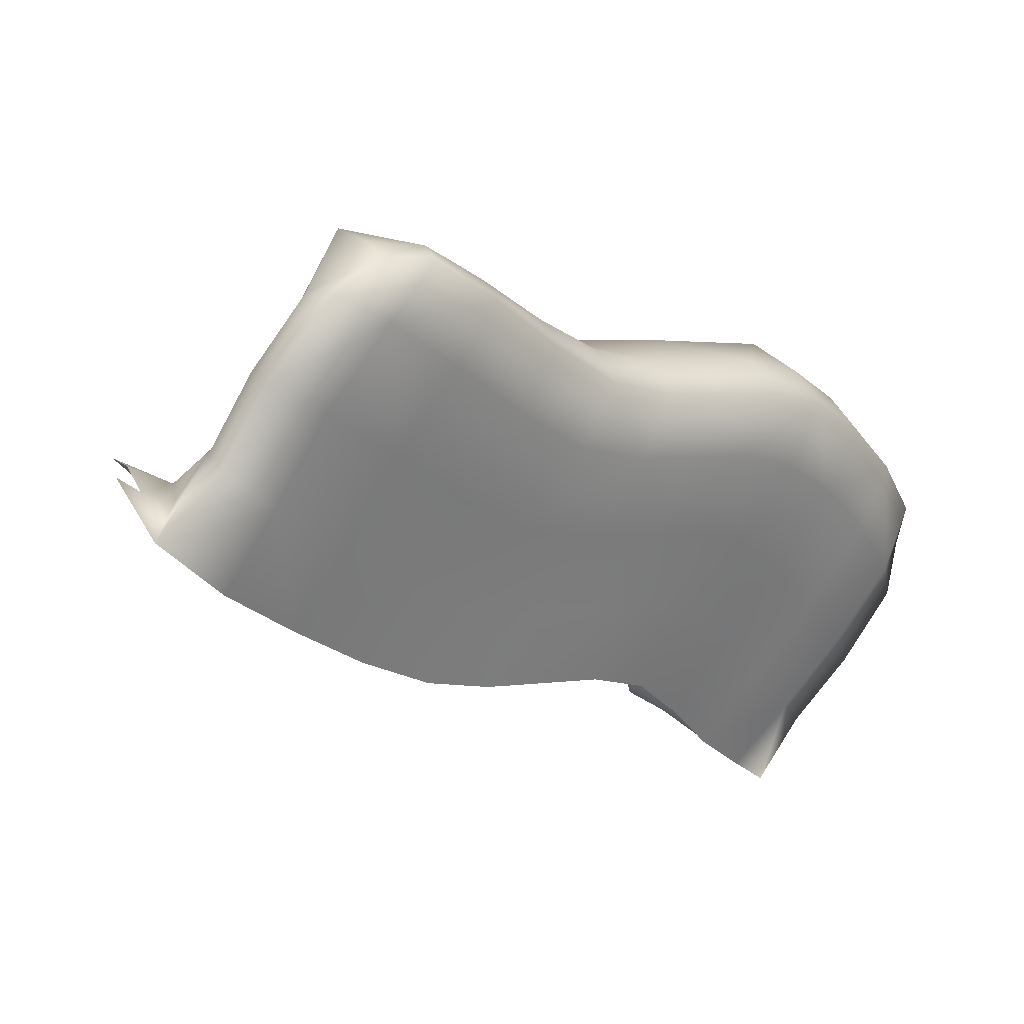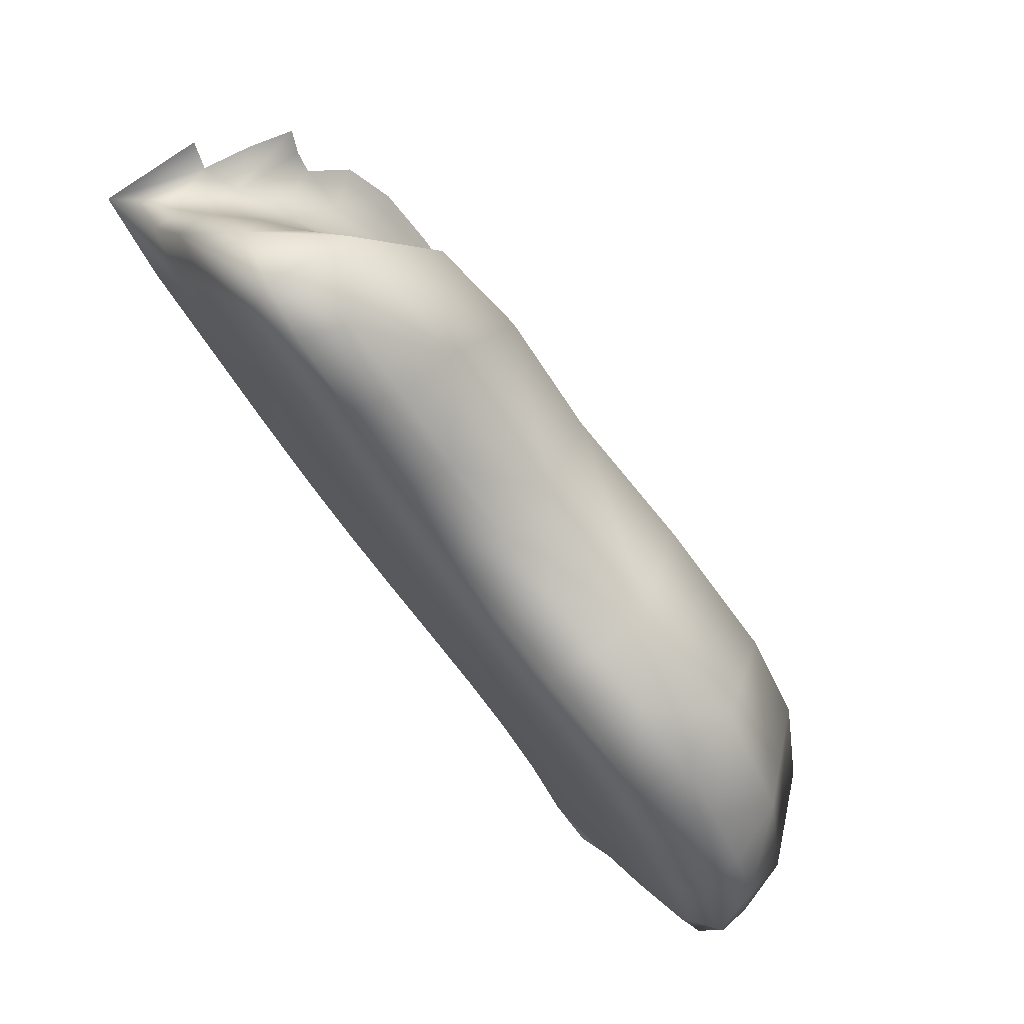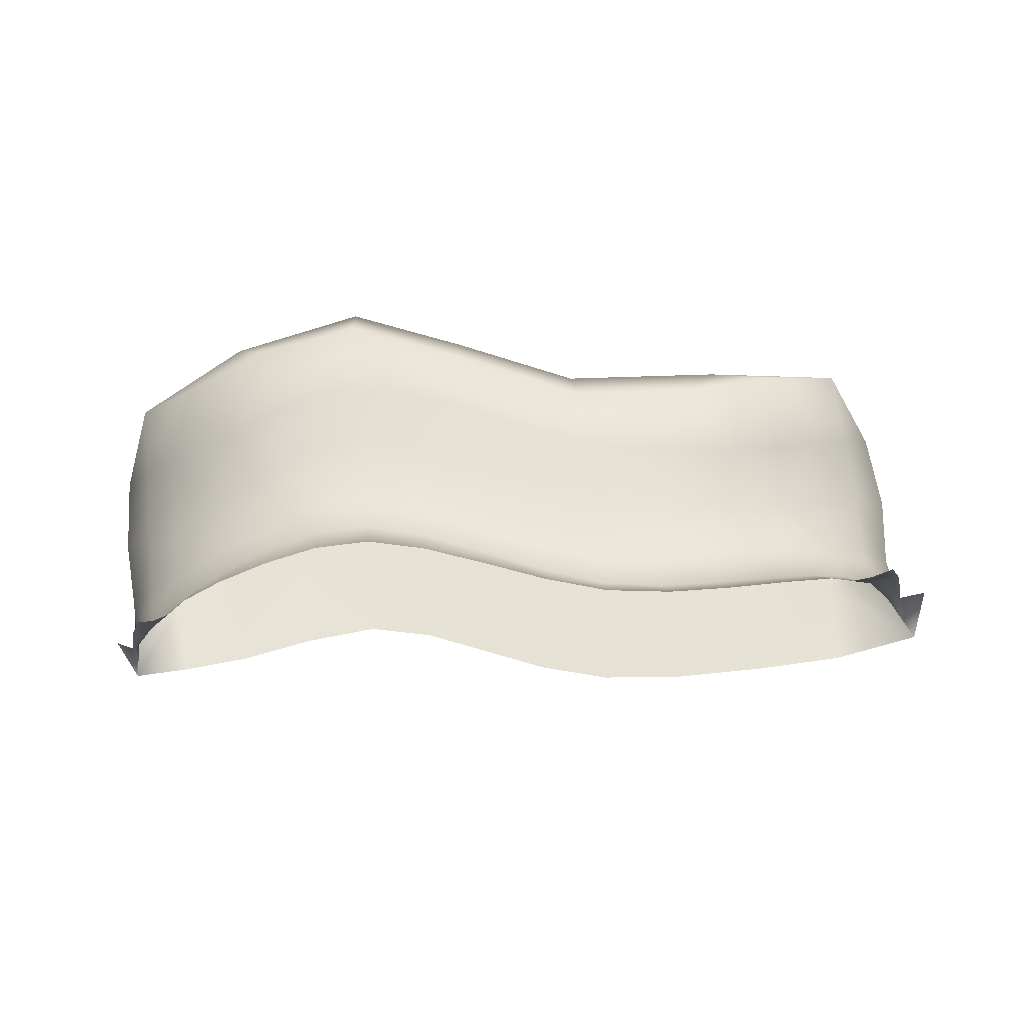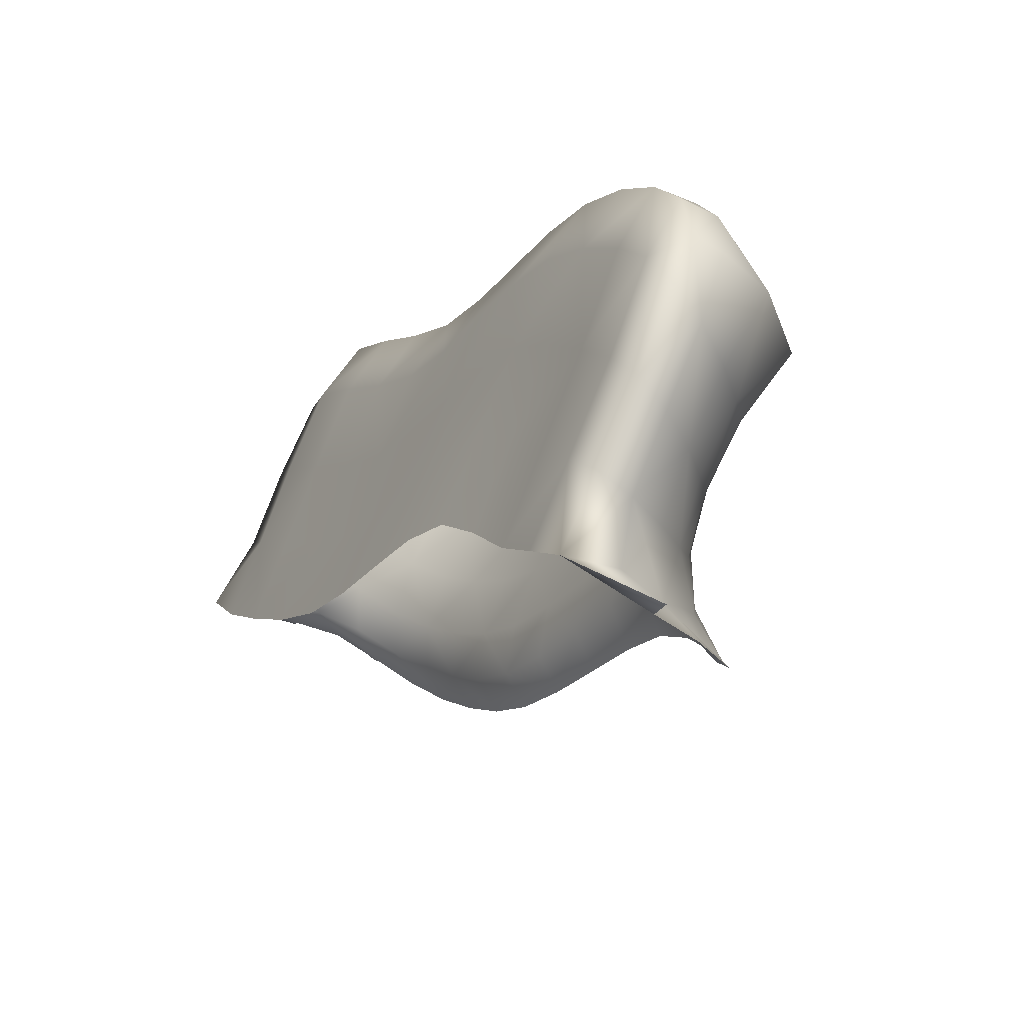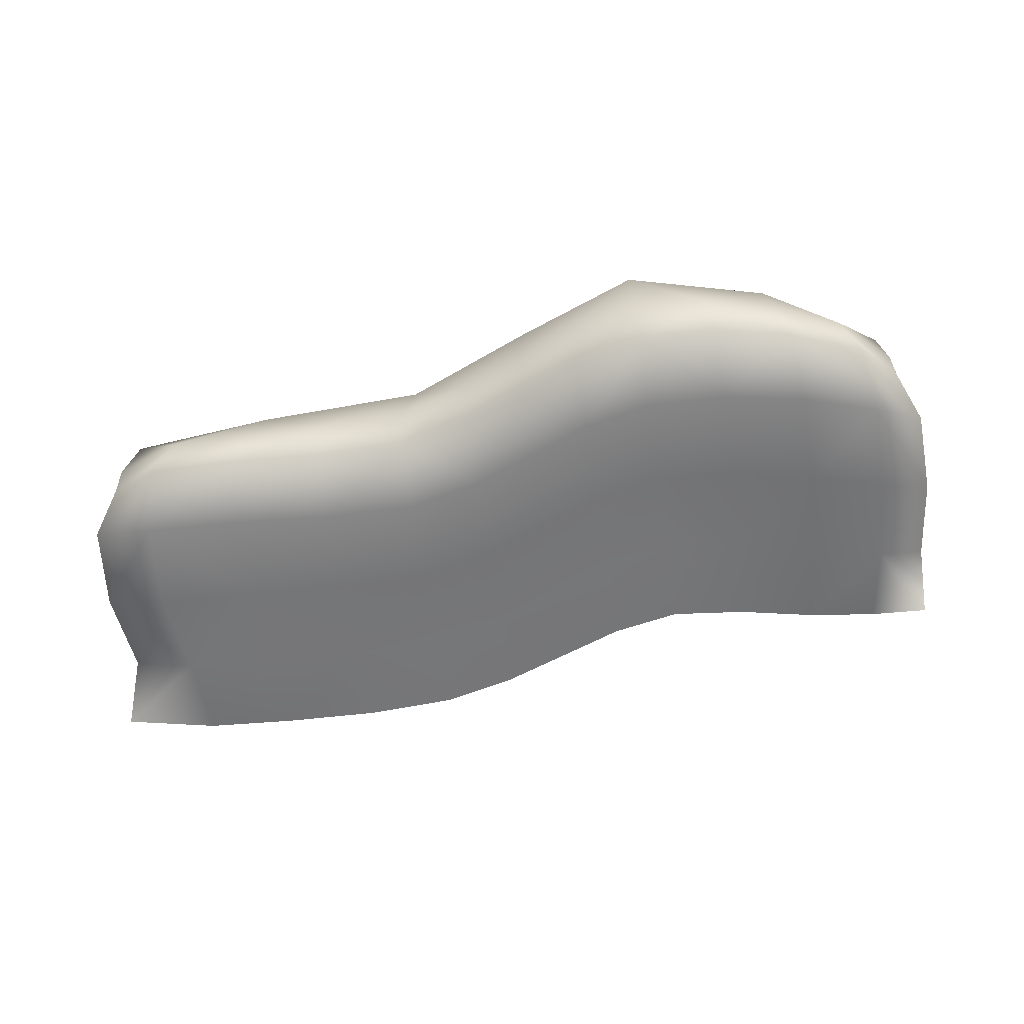
<metadata>
{"format":"obj","ext":"obj","renderer":"f3d","projection":"perspective","resolution":1024,"background":"white","views":[{"elev":33.8,"azim":-34.0,"up":"+Z"},{"elev":73.2,"azim":48.8,"up":"+Z"},{"elev":64.0,"azim":-143.0,"up":"+Y"},{"elev":-50.2,"azim":57.5,"up":"+Z"},{"elev":-56.4,"azim":50.0,"up":"+Y"}]}
</metadata>
<code>
g PS-Area03_26
v 1327 -2521 -1115
v 1473 -2522 -1318
v 1614 -2708 -1282
v 1425 -2701 -1004
v 1711 -2742 -1577
v 1577 -2576 -1504
v 727.5 -2518 -915.3
v 1036 -2512 -1015
v 1136 -2696 -904.4
v 825.1 -2699 -804.3
v 1425 -2701 -1004
v 1327 -2521 -1115
v 344.1 -2581 -526.3
v 504.1 -2523 -730.6
v 525.3 -2709 -554
v 261.1 -2746 -343.5
v 825.1 -2699 -804.3
v 727.5 -2518 -915.3
v 1082 -2531 -1556
v 995 -2523 -1468
v 913.7 -2495 -1559
v 1514 -2686 -1675
v 1394 -2700 -1802
v 1468 -2783 -1846
v 1006 -2498 -1647
v 1179 -2536 -1449
v 1095 -2525 -1359
v 1143 -2547 -1656
v 1235 -2556 -1551
v 1075 -2507 -1746
v 1347 -2547 -1436
v 1473 -2522 -1318
v 1286 -2531 -1334
v 1327 -2521 -1115
v 1201 -2523 -1245
v 1447 -2621 -1617
v 1577 -2576 -1504
v 1396 -2576 -1534
v 1280 -2590 -1651
v 1328 -2637 -1738
v 1304 -2981 -2125
v 1422 -2970 -1990
v 1409 -2882 -1997
v 1711 -2742 -1577
v 1589 -2773 -1712
v 1663 -2882 -1731
v 120.3 -2509 -1148
v 199.2 -2549 -1082
v 107.8 -2580 -992.8
v 402.4 -2549 -861.2
v 504.1 -2523 -730.6
v 311.9 -2580 -771.2
v 344.1 -2581 -526.3
v 204.8 -2593 -898
v 296.8 -2558 -982.8
v 237 -2628 -675
v 127.1 -2647 -804
v 630.9 -2521 -1023
v 727.5 -2518 -915.3
v 507.8 -2531 -947.4
v 402.7 -2536 -1065
v 525.9 -2523 -1138
v 303.6 -2531 -1169
v 225.5 -2498 -1245
v 425.3 -2521 -1246
v 347.1 -2493 -1329
v 568.7 -2516 -1306
v 425.3 -2521 -1246
v 347.1 -2493 -1329
v 489.4 -2490 -1392
v 669.8 -2517 -1196
v 525.9 -2523 -1138
v 720.8 -2515 -1356
v 821.9 -2516 -1246
v 640 -2489 -1444
v -316.6 -2999 -751.5
v -212.8 -2881 -755.3
v -143.5 -2912 -648.4
v -150.8 -2983 -657.8
v -161.8 -2764 -797.3
v -85.42 -2815 -705.1
v 11 -2811 -588.1
v -38.45 -2906 -505.3
v -34.7 -2979 -490.4
v 127.1 -2647 -804
v 64.37 -2722 -694.1
v -30.53 -2717 -795.6
v 30.69 -2633 -898.7
v -100.5 -2674 -867.9
v -48.53 -2583 -955.7
v 344.1 -2581 -526.3
v 261.1 -2746 -343.5
v 178.6 -2700 -570.1
v 237 -2628 -675
v 133.9 -2789 -467.3
v 100.3 -2892 -377
v 117.9 -2974 -349.5
v 252 -2875 -315.1
v 241.8 -2945 -318.8
v 1737 -2872 -1573
v 1295 -2687 -1910
v 1223 -2640 -1991
v 1257 -2710 -2055
v 1192 -2576 -1755
v 1131 -2529 -1846
v 395.9 -2864 -371.3
v 355.1 -2966 -348.5
v 241.8 -2945 -318.8
v 252 -2875 -315.1
v 538.6 -2856 -495.2
v 504.6 -2964 -485.9
v 839 -2850 -761.5
v 686.9 -2852 -636.5
v 657.8 -2962 -644.4
v 812.9 -2962 -783.7
v 993.6 -2849 -836.5
v 968.5 -2962 -863.4
v 812.9 -2962 -783.7
v 839 -2850 -761.5
v 1146 -2849 -886.5
v 1121 -2962 -913.3
v 1431 -2851 -1009
v 1294 -2849 -936.5
v 926.8 -2515 -1132
v 1036 -2512 -1015
v 774.7 -2516 -1082
v 727.5 -2518 -915.3
v 630.9 -2521 -1023
v 1201 -2523 -1245
v 1327 -2521 -1115
v 1075 -2518 -1182
v 969.8 -2518 -1296
v 1095 -2525 -1359
v 868.7 -2518 -1406
v 786.6 -2491 -1496
v 995 -2523 -1468
v 913.7 -2495 -1559
v 26.99 -2533 -1051
v 30.69 -2633 -898.7
v 1179 -2571 -1932
v 1238 -2621 -1843
v 1307 -2842 -2082
v 1569 -2973 -1858
v 1540 -2888 -1876
v 1354 -2773 -1959
v 1698 -2972 -1700
v 1739 -2943 -1575
v 1577 -2576 -1504
v 1447 -2621 -1617
v 1328 -2637 -1738
v 1238 -2621 -1843
v 1737 -2872 -1573
v 1724 -2863 -1418
v 1431 -2851 -1009
v 1553 -2852 -1125
v 1739 -2943 -1575
v 1738 -2965 -1454
v 1655 -2963 -1300
v 1653 -2856 -1267
v 1409 -2962 -1036
v 1542 -2962 -1155
v 1409 -2962 -1036
v 1268 -2962 -963.3
f 14 18 17
f 113 112 115
f 112 113 17
f 15 17 113
f 17 15 14
f 13 14 15
f 110 15 113
f 115 114 113
f 111 113 114
f 113 111 110
f 106 110 111
f 110 106 15
f 16 15 106
f 15 16 13
f 109 16 106
f 111 107 106
f 108 106 107
f 106 108 109
f 46 143 146
f 143 46 144
f 24 144 46
f 144 24 43
f 145 43 24
f 43 145 103
f 101 103 145
f 103 101 102
f 140 102 101
f 24 101 145
f 101 24 23
f 43 143 144
f 143 43 42
f 103 142 43
f 41 43 142
f 43 41 42
f 46 147 100
f 147 46 146
f 100 44 46
f 45 46 44
f 46 45 24
f 22 24 45
f 24 22 23
f 150 23 22
f 23 150 101
f 151 101 150
f 101 151 140
f 22 148 149
f 148 22 44
f 45 44 22
f 22 149 150
f 104 140 141
f 140 104 105
f 30 105 104
f 104 40 39
f 40 104 141
f 21 25 19
f 30 19 25
f 19 30 28
f 104 28 30
f 28 104 29
f 39 29 104
f 29 39 38
f 40 38 39
f 38 40 36
f 29 19 28
f 19 29 26
f 36 37 38
f 37 32 38
f 31 38 32
f 38 31 29
f 33 29 31
f 29 33 26
f 27 26 33
f 26 27 19
f 20 19 27
f 19 20 21
f 31 32 33
f 34 33 32
f 33 34 35
f 33 35 27
f 134 135 137
f 135 134 75
f 73 75 134
f 75 73 67
f 74 67 73
f 67 74 71
f 126 71 74
f 71 126 72
f 128 72 126
f 74 73 134
f 71 72 67
f 68 67 72
f 67 68 69
f 69 70 67
f 75 67 70
f 74 124 126
f 137 136 134
f 136 133 134
f 132 134 133
f 134 132 74
f 131 74 132
f 74 131 124
f 125 124 131
f 124 125 126
f 127 126 125
f 126 127 128
f 131 129 130
f 129 131 133
f 132 133 131
f 130 125 131
f 63 47 64
f 47 63 48
f 55 48 63
f 48 55 49
f 54 49 55
f 49 54 57
f 52 57 54
f 57 52 56
f 53 56 52
f 55 52 54
f 52 55 50
f 49 47 48
f 47 49 138
f 90 138 49
f 49 139 90
f 139 49 57
f 53 52 51
f 50 51 52
f 51 50 60
f 55 60 50
f 60 55 61
f 63 61 55
f 61 63 62
f 65 62 63
f 60 58 59
f 58 60 62
f 61 62 60
f 59 51 60
f 87 90 88
f 90 87 89
f 80 89 87
f 87 85 86
f 85 87 88
f 93 85 94
f 85 93 86
f 82 86 93
f 86 82 87
f 81 87 82
f 87 81 80
f 78 80 81
f 80 78 77
f 76 77 78
f 78 81 82
f 93 95 82
f 78 79 76
f 94 91 93
f 92 93 91
f 93 92 95
f 96 95 92
f 95 96 82
f 83 82 96
f 82 83 78
f 84 78 83
f 78 84 79
f 96 84 83
f 84 96 97
f 96 99 97
f 99 96 98
f 92 98 96
f 11 8 12
f 8 11 9
f 123 9 11
f 9 123 120
f 121 120 123
f 120 121 116
f 117 116 121
f 116 117 118
f 9 120 116
f 123 163 121
f 123 162 163
f 162 123 122
f 11 122 123
f 118 119 116
f 10 116 119
f 116 10 9
f 7 9 10
f 9 7 8
f 5 2 6
f 2 5 3
f 153 3 5
f 3 153 159
f 158 159 153
f 159 158 155
f 161 155 158
f 155 161 160
f 159 155 3
f 4 3 155
f 3 4 1
f 1 2 3
f 160 154 155
f 4 155 154
f 153 157 158
f 5 152 153
f 156 153 152
f 153 156 157
f 66 63 64
f 63 66 65
v 1121 -2962 -913.3
v 1019 -2998 -1029
v 866.6 -2997 -979.7
v 709.2 -2997 -898.3
v 812.9 -2962 -783.7
v 589.2 -2998 -1295
v 448.1 -3001 -1438
v 292.1 -3000 -1359
v 432.1 -2997 -1218
v 740.7 -2999 -1345
v 599.6 -3002 -1492
v 727.2 -2996 -1139
v 879.1 -2996 -1189
v 568.7 -2995 -1059
v 889 -2998 -1395
v 1027 -2996 -1239
v 1167 -2995 -1317
v 1027 -2996 -1474
v 749.2 -3001 -1547
v 886.2 -2997 -1629
v 1166 -2998 -1079
v 1268 -2962 -963.3
v 1409 -2962 -1036
v 1308 -2997 -1155
v 968.5 -2962 -863.4
f 174 170 169
f 171 169 170
f 171 172 169
f 177 169 172
f 169 177 175
f 166 177 167
f 177 166 175
f 176 175 166
f 175 176 169
f 173 169 176
f 169 173 174
f 178 174 173
f 174 178 182
f 183 182 178
f 176 178 173
f 178 176 179
f 168 166 167
f 166 168 188
f 178 181 183
f 181 178 180
f 179 180 178
f 180 179 184
f 176 184 179
f 184 176 165
f 166 165 176
f 165 166 164
f 188 164 166
f 165 164 184
f 185 184 164
f 184 185 186
f 186 187 184
f 180 184 187
v 227.3 -3001 -434.9
v 117.9 -2974 -349.5
v 241.8 -2945 -318.8
v 355.1 -2966 -348.5
v 1146 -2990 -1612
v 999.6 -2988 -1763
v 886.2 -2997 -1629
v 1027 -2996 -1474
v 1254 -2987 -1769
v 1103 -2982 -1909
v 1296 -2992 -1451
v 1413 -2991 -1609
v 1167 -2995 -1317
v 1358 -2993 -1904
v 1515 -2996 -1757
v 1569 -2973 -1858
v 1422 -2970 -1990
v 1211 -2988 -2026
v 1304 -2981 -2125
v 1655 -2999 -1587
v 1738 -2965 -1454
v 1739 -2943 -1575
v 1698 -2972 -1700
v 1561 -2996 -1434
v 1655 -2963 -1300
v 1442 -2996 -1281
v 1308 -2997 -1155
v 1542 -2962 -1155
v 1409 -2962 -1036
v -53.29 -3004 -765.3
v -182 -3004 -927.2
v -316.6 -2999 -751.5
v -150.8 -2983 -657.8
v 101.6 -3001 -923.2
v -32.51 -3002 -1080
v 71.53 -3002 -588
v 232.7 -3000 -746.8
v -34.7 -2979 -490.4
v 266.4 -2999 -1084
v 401.1 -2997 -915.7
v 568.7 -2995 -1059
v 432.1 -2997 -1218
v 128.7 -3000 -1232
v 292.1 -3000 -1359
v 547 -2998 -753.4
v 657.8 -2962 -644.4
v 812.9 -2962 -783.7
v 709.2 -2997 -898.3
v 384.8 -2999 -585.4
v 504.6 -2964 -485.9
f 210 211 208
f 204 208 211
f 212 213 208
f 209 208 213
f 208 209 210
f 202 205 207
f 205 202 204
f 203 204 202
f 204 203 208
f 200 208 203
f 208 200 212
f 214 212 200
f 212 214 213
f 216 213 214
f 200 202 197
f 202 200 203
f 217 214 215
f 214 217 216
f 214 201 215
f 201 214 199
f 200 199 214
f 199 200 193
f 197 193 200
f 193 197 198
f 202 198 197
f 198 202 206
f 207 206 202
f 193 201 199
f 201 193 196
f 195 196 193
f 198 194 193
f 195 193 194
f 233 238 234
f 238 233 237
f 225 237 233
f 237 225 189
f 224 189 225
f 189 224 226
f 218 226 224
f 226 218 221
f 220 221 218
f 225 218 224
f 218 225 222
f 191 192 189
f 238 189 192
f 189 238 237
f 226 190 189
f 191 189 190
f 235 233 234
f 233 235 236
f 218 219 220
f 219 218 223
f 222 223 218
f 223 222 227
f 225 227 222
f 227 225 228
f 233 228 225
f 228 233 229
f 236 229 233
f 229 227 228
f 227 229 230
f 230 232 227
f 231 227 232
f 227 231 223
v -31.45 -2446 -1067
v 70.59 -2427 -1174
v 120.3 -2509 -1148
v 26.99 -2533 -1051
v -48.53 -2583 -955.7
v -106.8 -2494 -971.3
v 183.5 -2418 -1278
v 309.3 -2416 -1369
v 347.1 -2493 -1329
v 225.5 -2498 -1245
v 1075 -2507 -1746
v 1032 -2426 -1816
v 1097 -2443 -1919
v 1131 -2529 -1846
v 1179 -2571 -1932
v 1150 -2482 -2000
v 913.7 -2495 -1559
v 863.9 -2417 -1620
v 958 -2419 -1712
v 1006 -2498 -1647
v 450 -2414 -1437
v 596.2 -2413 -1494
v 640 -2489 -1444
v 489.4 -2490 -1392
v 347.1 -2493 -1329
v 309.3 -2416 -1369
v 738.7 -2415 -1551
v 863.9 -2417 -1620
v 913.7 -2495 -1559
v 786.6 -2491 -1496
f 255 256 257
f 257 258 255
f 258 257 249
f 250 249 257
f 249 250 251
f 254 253 251
f 252 251 253
f 251 252 249
f 239 243 244
f 243 239 242
f 241 239 240
f 239 241 242
f 241 245 248
f 245 241 240
f 247 245 246
f 245 247 248
f 259 263 264
f 263 259 262
f 261 259 260
f 259 261 262
f 261 265 268
f 265 261 260
f 267 265 266
f 265 267 268
v -48.53 -2583 -955.7
v -100.5 -2674 -867.9
v -139.8 -2586 -904.2
v 1223 -2530 -2104
v 1253 -2628 -2111
v 1257 -2710 -2055
v 1201 -2546 -2075
v 1187 -2557 -2037
v 1223 -2640 -1991
v 1179 -2571 -1932
v 1150 -2482 -2000
v 1273 -2745 -2121
v 1307 -2842 -2082
v 1315 -2747 -2133
v 1304 -2981 -2125
v -206.8 -2570 -821.9
v -174.5 -2583 -866.1
v -161.8 -2764 -797.3
v -220.8 -2675 -780.4
v -244.1 -2786 -775
v -212.8 -2881 -755.3
v -316.6 -2999 -751.5
v -288.5 -2773 -730.6
v -106.8 -2494 -971.3
f 278 279 276
f 274 275 272
f 275 274 276
f 277 276 274
f 276 277 278
f 283 281 280
f 274 280 281
f 280 274 273
f 272 273 274
f 280 282 283
f 288 290 291
f 290 288 289
f 286 288 287
f 288 286 289
f 286 287 284
f 269 270 271
f 286 271 270
f 271 286 285
f 284 285 286
f 271 292 269

</code>
